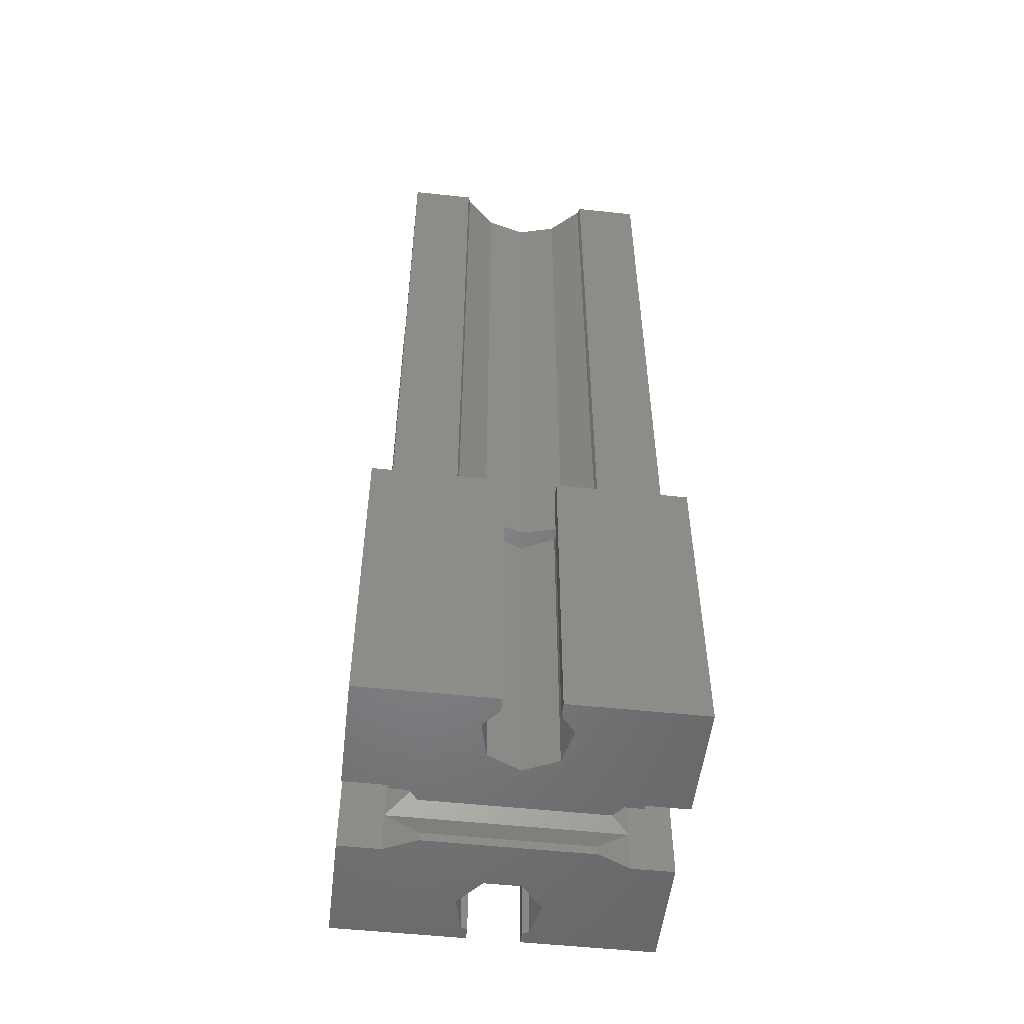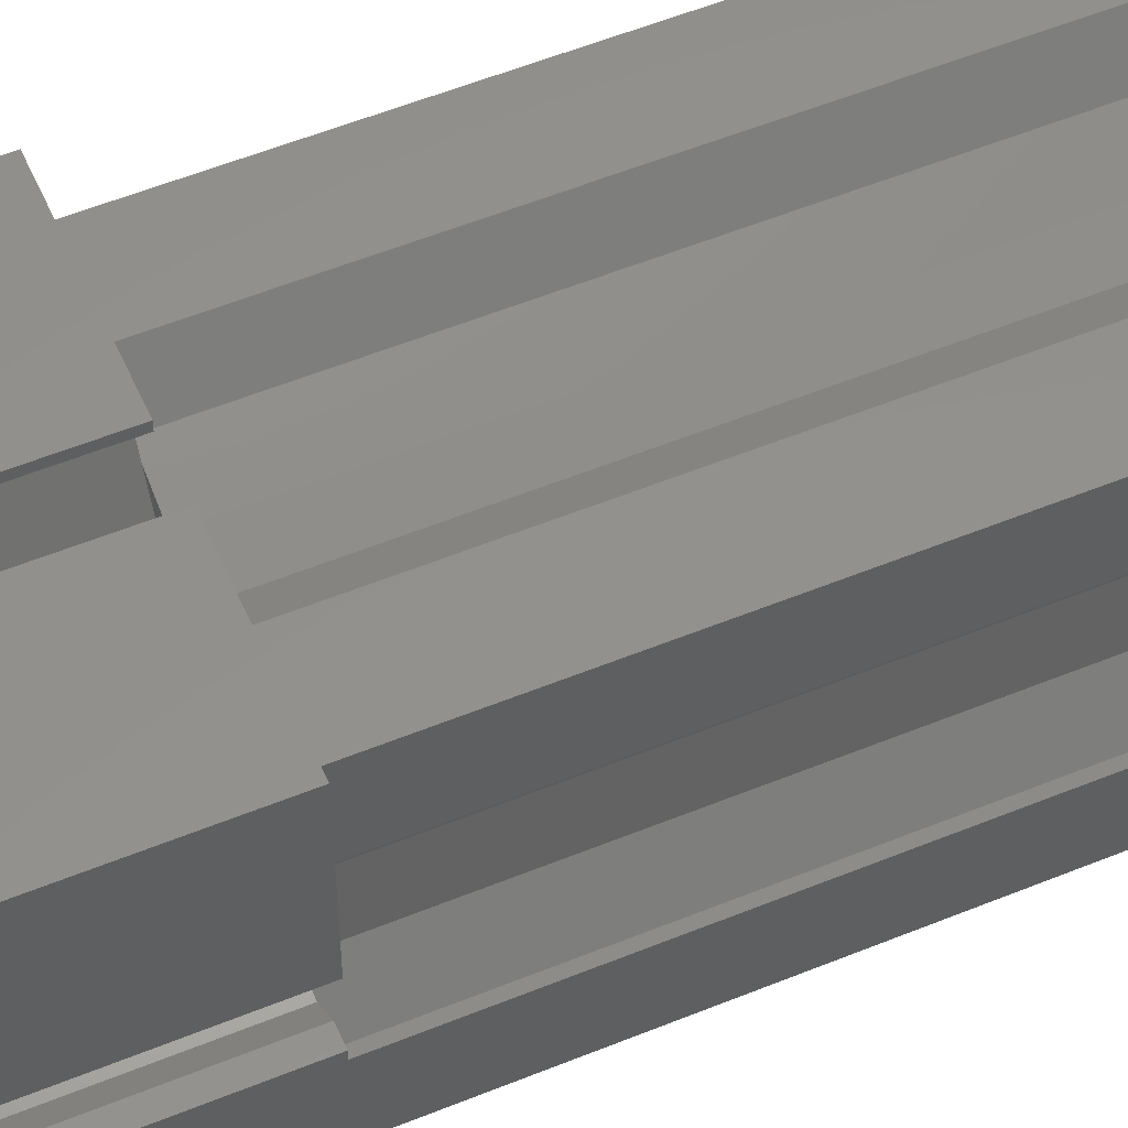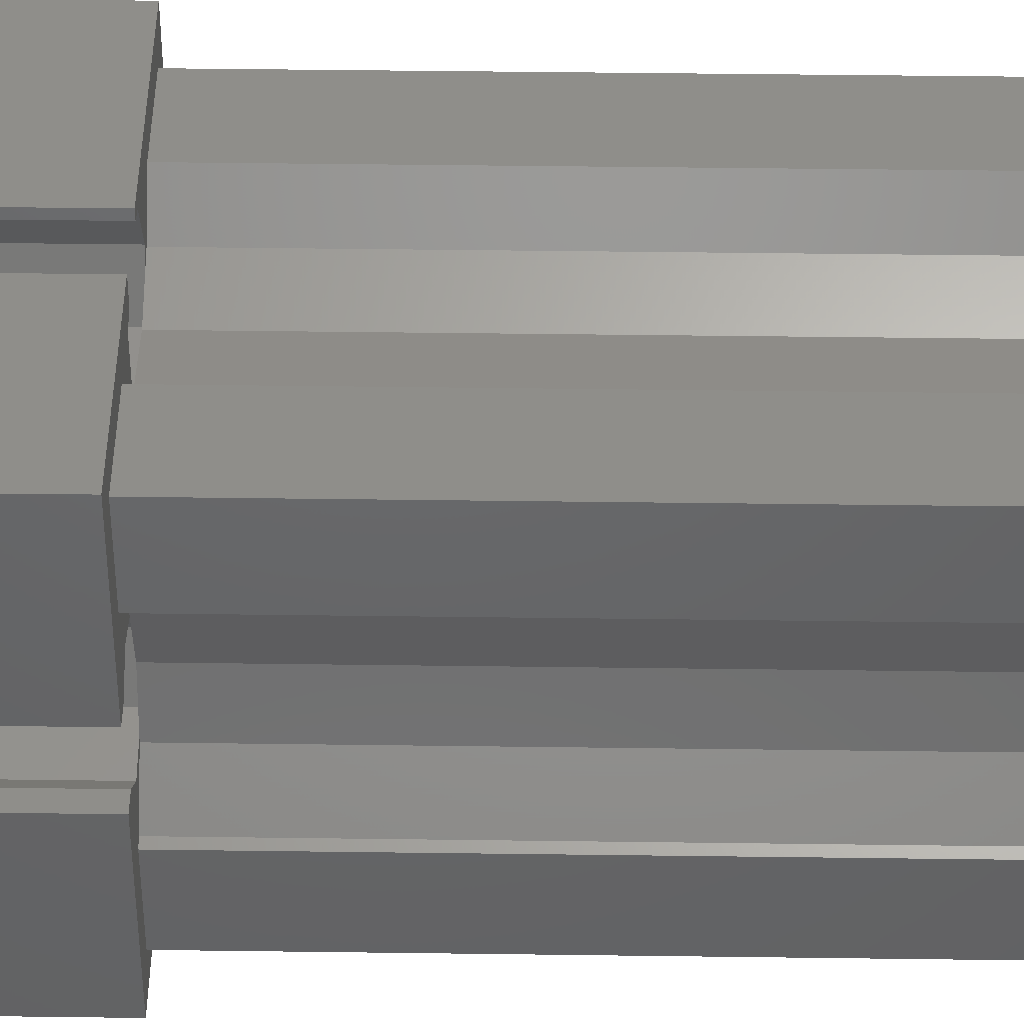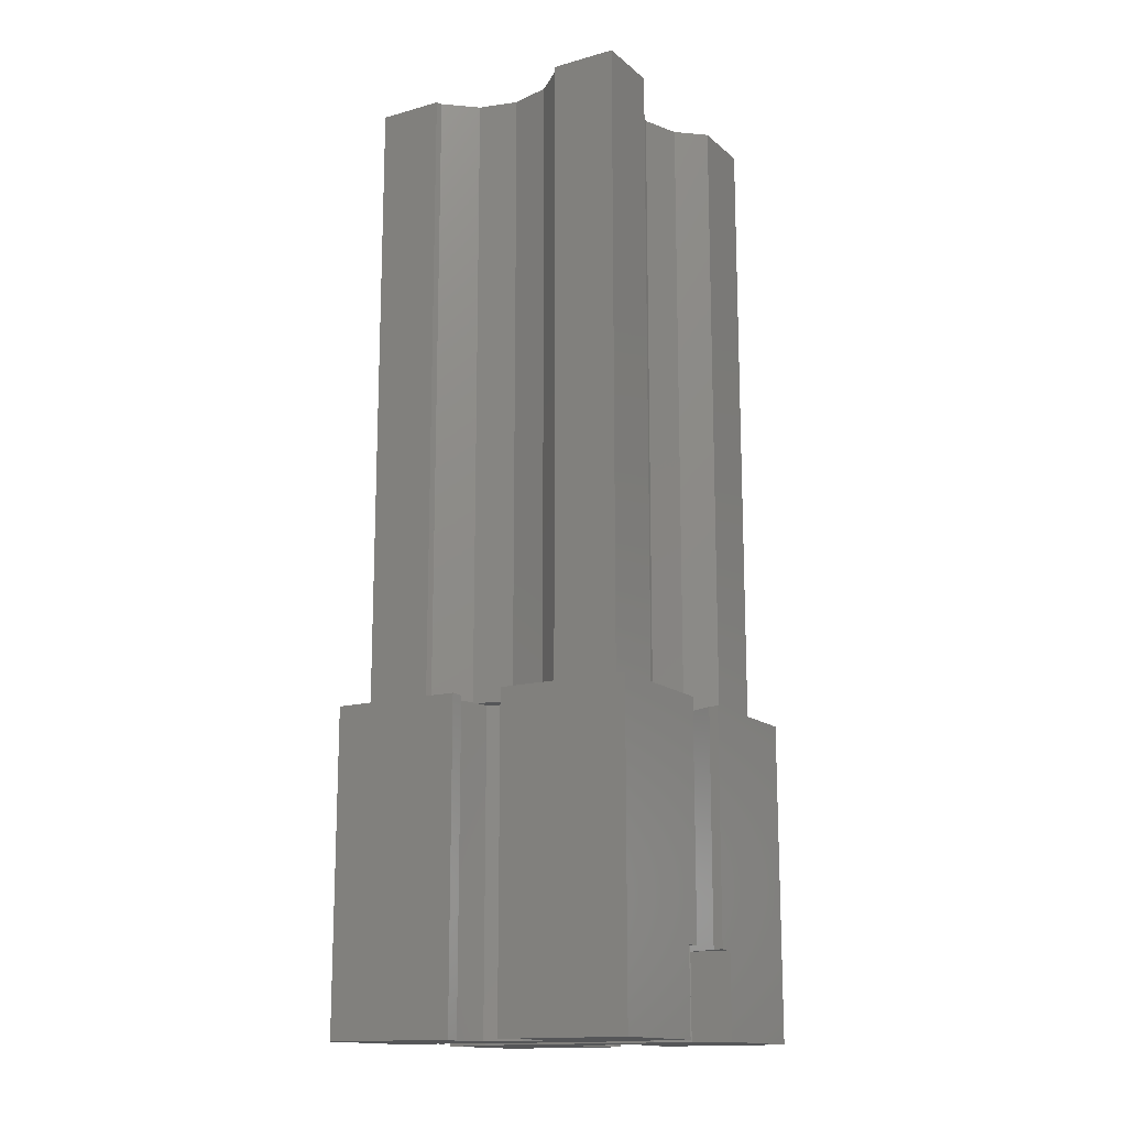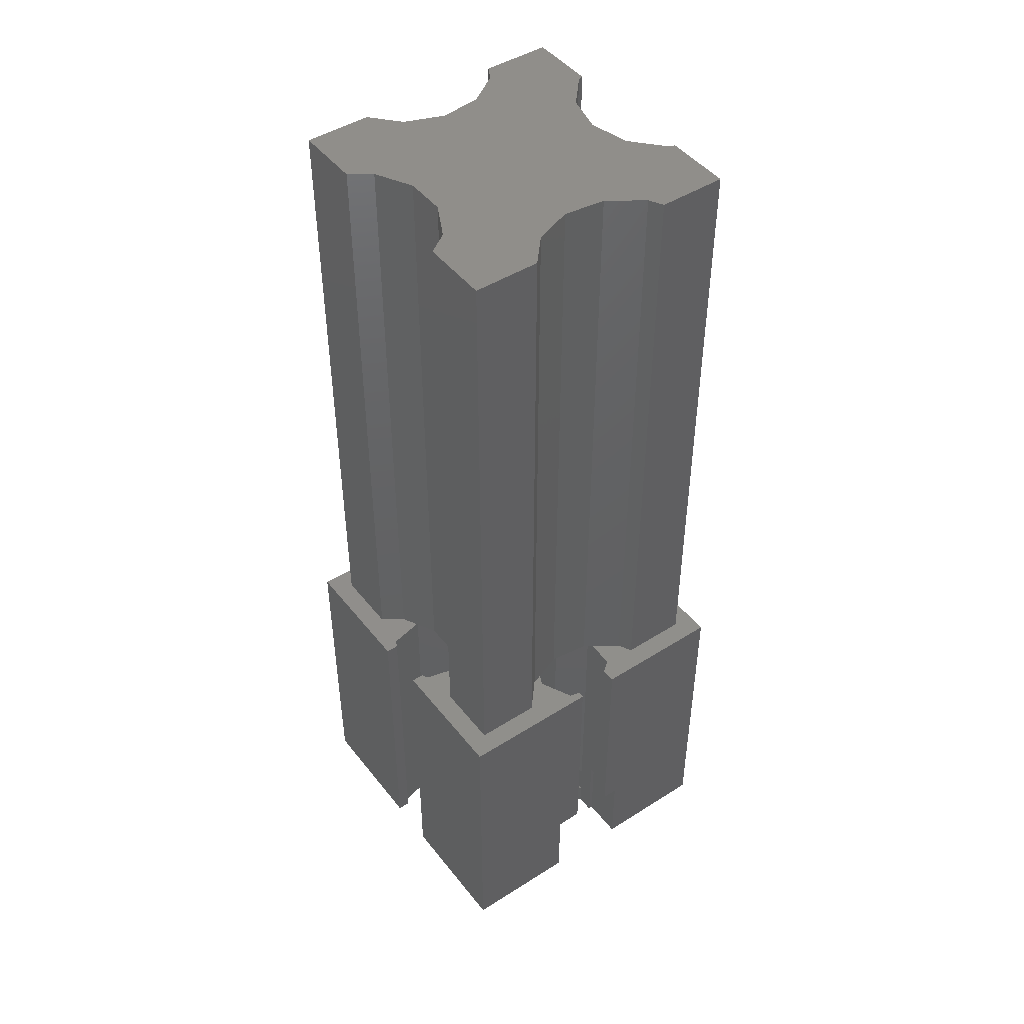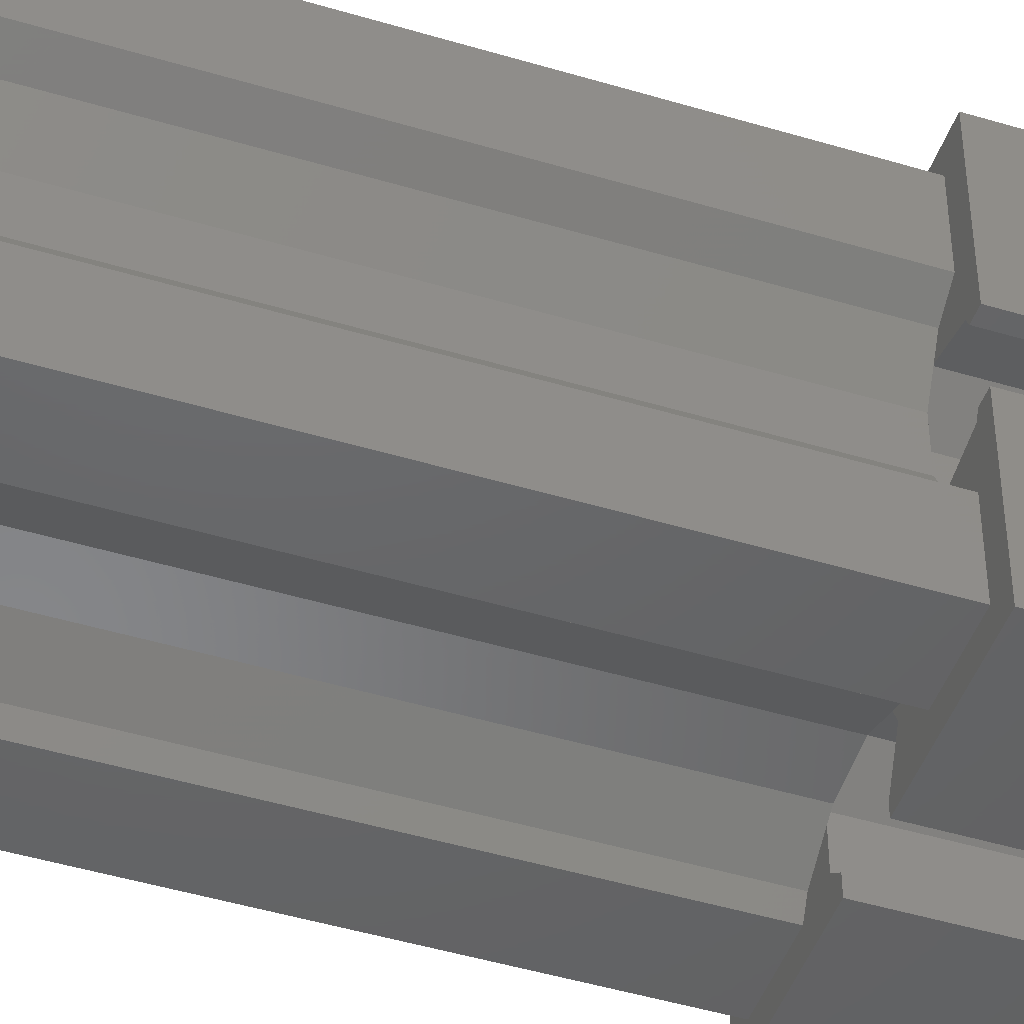
<metadata>
{"format":"stl","ext":"stl","renderer":"f3d","projection":"perspective","resolution":1024,"background":"white","views":[{"elev":-52.7,"azim":-96.6,"up":"+Z"},{"elev":54.3,"azim":-113.5,"up":"+Y"},{"elev":43.7,"azim":-89.1,"up":"+Y"},{"elev":-15.0,"azim":-59.2,"up":"+Z"},{"elev":46.3,"azim":144.1,"up":"+Z"},{"elev":-46.5,"azim":71.0,"up":"+Y"}]}
</metadata>
<code>
# stl→obj: 182 verts, 360 faces
v 0 0 0
v 0 6.25 15
v 0 6.25 0
v 0 0 15
v 0 8.75 0
v 0 15 15
v 0 15 0
v 0 8.75 15
v 1.555 5.55 15
v 2.542 5.641 15
v 2.577 5.783 15
v 1.272 4.208 15
v 1 4.105 15
v 0.6774 6.25 15
v 5.698 2.475 15
v 4.506 1.652 15
v 5.698 1.132 15
v 6.25 0 15
v 6.25 0.6921 15
v 4.163 1 15
v 1 1 15
v 14 10.84 15
v 15 8.75 15
v 15 15 15
v 14.25 9.064 15
v 14 14 15
v 10.92 14 15
v 9.5 13 15
v 9.772 12.71 15
v 8.747 14.56 15
v 8.25 15 15
v 8.25 14.68 15
v 14.4 8.75 15
v 13.01 10.15 15
v 12.63 9.433 15
v 9.267 12.52 15
v 6.25 15 15
v 5.698 13.87 15
v 6.25 14.31 15
v 4.506 13.35 15
v 5.698 12.52 15
v 4.163 14 15
v 1 10.9 15
v 1 14 15
v 0.6774 8.75 15
v 2.542 9.359 15
v 1.555 9.45 15
v 2.577 9.217 15
v 1.272 10.79 15
v 9.772 2.292 15
v 9.267 2.483 15
v 9.5 2 15
v 14.25 5.936 15
v 13.01 4.848 15
v 14 4.161 15
v 12.63 5.567 15
v 15 6.25 15
v 14.4 6.25 15
v 15 0 15
v 14 1 15
v 10.92 1 15
v 8.75 0.4426 15
v 8.75 0 15
v 7.982 2.971 15
v 8.747 3.564 15
v 7.055 3.95 15
v 6.082 2.74 15
v 5.698 2.868 15
v 8.747 11.44 15
v 7.982 12.03 15
v 7.055 11.05 15
v 6.082 12.26 15
v 5.698 12.13 15
v 12.55 5.55 15
v 12.12 6.543 15
v 11.2 6.632 15
v 12.12 8.457 15
v 12.55 9.45 15
v 11.2 8.368 15
v 3 7.5 15
v 4 7.5 15
v 3.247 5.936 15
v 3.247 9.064 15
v 15 6.25 0
v 15 0 0
v 15 15 0
v 15 8.75 0
v 5.5 2 0
v 5.5 0 0
v 4 7.5 0
v 5.5 13 0
v 3.247 9.064 0
v 3.247 5.936 0
v 1.555 5.55 0
v 0.6774 6.25 0
v 5.698 2.868 0
v 5.698 2 0
v 5.698 12.13 0
v 5.698 13 0
v 6.25 11.69 0
v 6.25 3.308 0
v 1.555 9.45 0
v 0.6774 8.75 0
v 5.5 15 0
v 14.25 5.936 0
v 14.4 6.25 0
v 12.55 5.55 0
v 9.5 2 0
v 8.75 3.557 0
v 9.5 0 0
v 14.25 9.064 0
v 14.4 8.75 0
v 12.55 9.45 0
v 8.75 11.44 0
v 11.2 8.368 0
v 11.2 6.632 0
v 9.5 13 0
v 9.5 15 0
v 9.5 0 4
v 8.75 0 4
v 5.5 0 4
v 6.25 0 4
v 9.5 15 4
v 8.25 15 4
v 5.5 15 4
v 6.25 15 4
v 9.5 2 4
v 8.747 3.564 3.564
v 9.5 2 2
v 8.75 3.557 0.4426
v 5.698 2 4
v 5.698 1.132 4
v 5.698 2.868 2.868
v 5.698 2.868 1.132
v 5.698 12.13 1.132
v 5.698 12.13 2.868
v 5.698 13 4
v 5.698 13.87 4
v 7.055 3.95 3.95
v 6.25 0.6921 4
v 6.25 3.308 0.6921
v 8.75 0.4426 4
v 9.5 13 4
v 8.747 14.56 4
v 8.25 14.68 4
v 6.25 11.69 0.6921
v 7.055 11.05 3.95
v 6.25 14.31 4
v 8.747 11.44 3.564
v 8.75 11.44 0.4426
v 9.5 13 2
v 5.5 13 4
v 5.5 2 4
v 1 4.105 45
v 1 1 45
v 1 14 45
v 1 10.9 45
v 10.92 14 45
v 14 10.84 45
v 14 14 45
v 13.01 10.15 45
v 9.772 12.71 45
v 12.12 8.457 45
v 10.92 1 45
v 14 4.161 45
v 13.01 4.848 45
v 9.772 2.292 45
v 12.12 6.543 45
v 7.982 12.03 45
v 14 1 45
v 7.982 2.971 45
v 3 7.5 45
v 6.082 12.26 45
v 2.542 9.359 45
v 4.506 13.35 45
v 6.082 2.74 45
v 4.163 14 45
v 2.542 5.641 45
v 4.506 1.652 45
v 1.272 10.79 45
v 1.272 4.208 45
v 4.163 1 45
f 1 2 3
f 2 1 4
f 5 6 7
f 6 5 8
f 9 10 11
f 9 12 10
f 9 13 12
f 2 13 14
f 14 13 9
f 15 16 17
f 17 18 19
f 20 17 16
f 17 20 18
f 4 20 21
f 4 13 2
f 20 4 18
f 13 4 21
f 22 23 24
f 25 23 22
f 22 24 26
f 24 27 26
f 27 28 29
f 27 30 28
f 31 27 24
f 27 31 30
f 30 31 32
f 23 25 33
f 34 25 22
f 25 34 35
f 29 28 36
f 37 38 39
f 38 40 41
f 42 38 37
f 38 42 40
f 6 42 37
f 6 43 44
f 42 6 44
f 43 6 8
f 43 8 45
f 46 47 48
f 49 47 46
f 43 47 49
f 47 43 45
f 50 51 52
f 53 54 55
f 54 53 56
f 53 57 58
f 57 53 55
f 57 55 59
f 60 59 55
f 61 59 60
f 52 61 50
f 62 61 52
f 63 61 62
f 61 63 59
f 64 65 51
f 64 66 65
f 67 66 64
f 68 67 15
f 67 68 66
f 69 70 36
f 71 70 69
f 71 72 70
f 73 72 71
f 72 73 41
f 74 75 56
f 75 76 77
f 76 75 74
f 77 78 35
f 79 77 76
f 77 79 78
f 80 81 82
f 81 80 83
f 80 82 11
f 83 80 48
f 59 84 57
f 84 59 85
f 23 86 24
f 86 23 87
f 1 88 89
f 88 90 91
f 92 91 90
f 88 93 90
f 88 94 93
f 88 1 94
f 3 94 1
f 94 3 95
f 88 96 97
f 96 88 98
f 91 98 88
f 98 91 99
f 96 100 101
f 100 96 98
f 102 91 92
f 7 91 102
f 5 102 103
f 102 5 7
f 91 7 104
f 105 84 85
f 84 105 106
f 85 107 105
f 108 107 85
f 109 107 108
f 108 85 110
f 111 87 112
f 87 111 86
f 113 86 111
f 114 113 115
f 107 109 116
f 116 109 115
f 113 117 86
f 86 117 118
f 114 115 109
f 113 114 117
f 119 63 120
f 63 119 59
f 85 119 110
f 119 85 59
f 4 121 18
f 1 121 4
f 121 1 89
f 18 121 122
f 24 123 31
f 86 123 24
f 123 86 118
f 31 123 124
f 125 37 126
f 37 125 6
f 7 125 104
f 125 7 6
f 127 65 128
f 127 128 129
f 65 127 51
f 51 127 52
f 108 130 109
f 130 108 129
f 17 131 15
f 131 17 132
f 131 133 68
f 133 131 134
f 131 68 15
f 97 134 131
f 134 97 96
f 133 135 136
f 135 133 134
f 38 137 138
f 41 137 38
f 73 137 41
f 137 73 136
f 137 136 99
f 135 99 136
f 99 135 98
f 139 65 66
f 65 139 128
f 140 17 19
f 17 140 132
f 96 141 134
f 141 96 101
f 68 139 66
f 139 68 133
f 142 52 127
f 52 142 62
f 143 30 144
f 30 143 28
f 145 30 32
f 30 145 144
f 98 146 100
f 146 98 135
f 147 73 71
f 73 147 136
f 138 39 38
f 39 138 148
f 69 147 71
f 147 69 149
f 150 117 114
f 117 150 151
f 149 143 151
f 69 143 149
f 143 36 28
f 143 69 36
f 112 25 111
f 25 112 33
f 76 115 79
f 115 76 116
f 113 35 78
f 35 113 25
f 25 113 111
f 115 78 79
f 78 115 113
f 105 58 106
f 58 105 53
f 105 56 53
f 107 56 105
f 56 107 74
f 107 76 74
f 76 107 116
f 90 83 92
f 83 90 81
f 102 48 47
f 92 48 102
f 48 92 83
f 103 47 45
f 47 103 102
f 93 81 90
f 81 93 82
f 93 11 82
f 94 11 93
f 11 94 9
f 94 14 9
f 14 94 95
f 18 140 19
f 140 18 122
f 120 62 142
f 62 120 63
f 39 126 37
f 126 39 148
f 145 31 124
f 31 145 32
f 112 23 33
f 23 112 87
f 84 58 57
f 58 84 106
f 5 45 8
f 45 5 103
f 95 2 14
f 2 95 3
f 151 128 149
f 128 151 129
f 139 149 128
f 149 139 147
f 135 141 146
f 141 135 134
f 133 147 139
f 147 133 136
f 130 151 150
f 151 130 129
f 152 104 125
f 104 152 91
f 144 123 143
f 124 144 145
f 144 124 123
f 137 152 138
f 125 148 138
f 148 125 126
f 125 138 152
f 151 118 117
f 118 151 123
f 123 151 143
f 99 152 137
f 152 99 91
f 121 88 153
f 88 121 89
f 142 119 120
f 119 142 127
f 121 140 122
f 140 121 132
f 153 132 121
f 132 153 131
f 110 129 108
f 119 129 110
f 129 119 127
f 88 131 153
f 131 88 97
f 109 150 114
f 150 109 130
f 141 100 146
f 100 141 101
f 21 154 13
f 154 21 155
f 43 156 44
f 156 43 157
f 158 159 160
f 159 158 161
f 161 162 163
f 161 158 162
f 164 165 166
f 167 166 168
f 164 166 167
f 169 163 162
f 163 169 168
f 165 164 170
f 171 168 169
f 168 171 167
f 172 169 173
f 169 172 171
f 174 173 175
f 171 172 176
f 156 175 177
f 178 176 172
f 176 178 179
f 173 174 172
f 175 180 174
f 175 156 180
f 180 156 157
f 181 179 178
f 155 179 181
f 155 181 154
f 179 155 182
f 170 55 165
f 55 170 60
f 159 26 160
f 26 159 22
f 26 158 160
f 158 26 27
f 42 156 177
f 156 42 44
f 61 170 164
f 170 61 60
f 21 182 155
f 182 21 20
f 67 171 176
f 171 67 64
f 61 167 50
f 167 61 164
f 51 171 64
f 171 51 167
f 167 51 50
f 182 16 179
f 16 182 20
f 15 179 16
f 179 15 176
f 176 15 67
f 36 162 29
f 162 36 169
f 169 36 70
f 29 158 27
f 158 29 162
f 70 173 169
f 173 70 72
f 41 173 72
f 173 41 175
f 175 41 40
f 175 42 177
f 42 175 40
f 168 77 163
f 77 168 75
f 34 159 161
f 159 34 22
f 161 35 34
f 163 35 161
f 35 163 77
f 55 166 165
f 166 55 54
f 168 56 75
f 166 56 168
f 56 166 54
f 48 174 46
f 80 174 48
f 174 80 172
f 46 180 49
f 180 46 174
f 12 154 181
f 154 12 13
f 43 180 157
f 180 43 49
f 11 172 80
f 178 11 10
f 11 178 172
f 12 178 10
f 178 12 181

</code>
